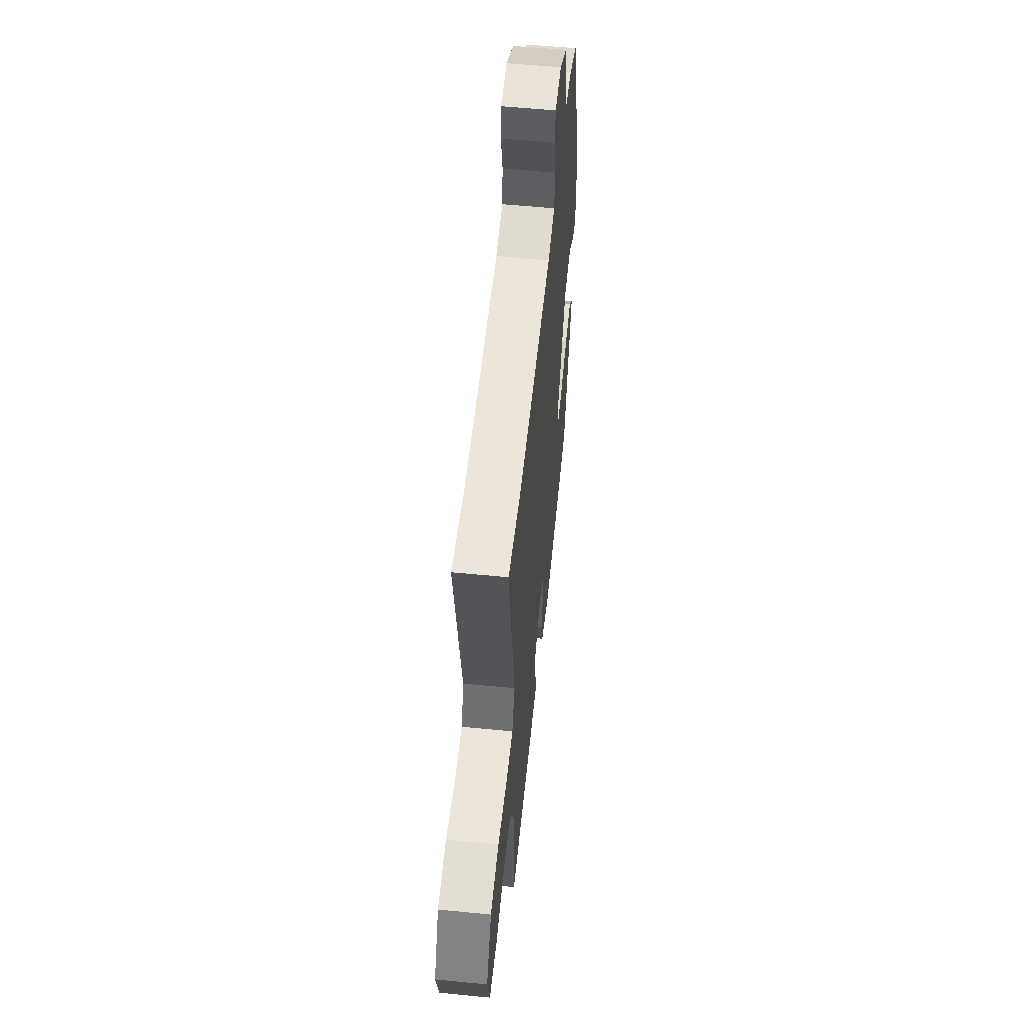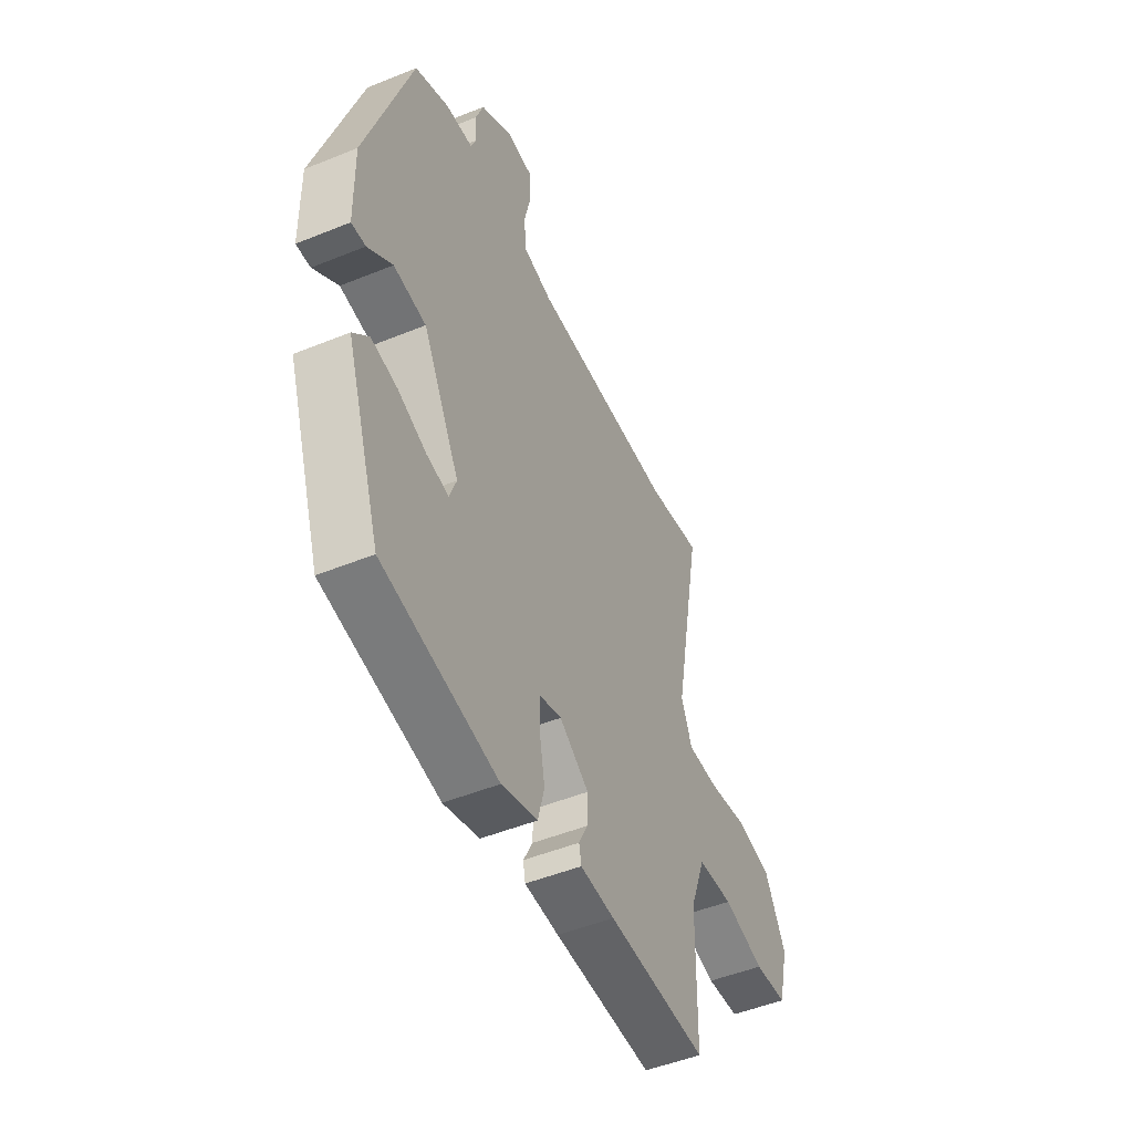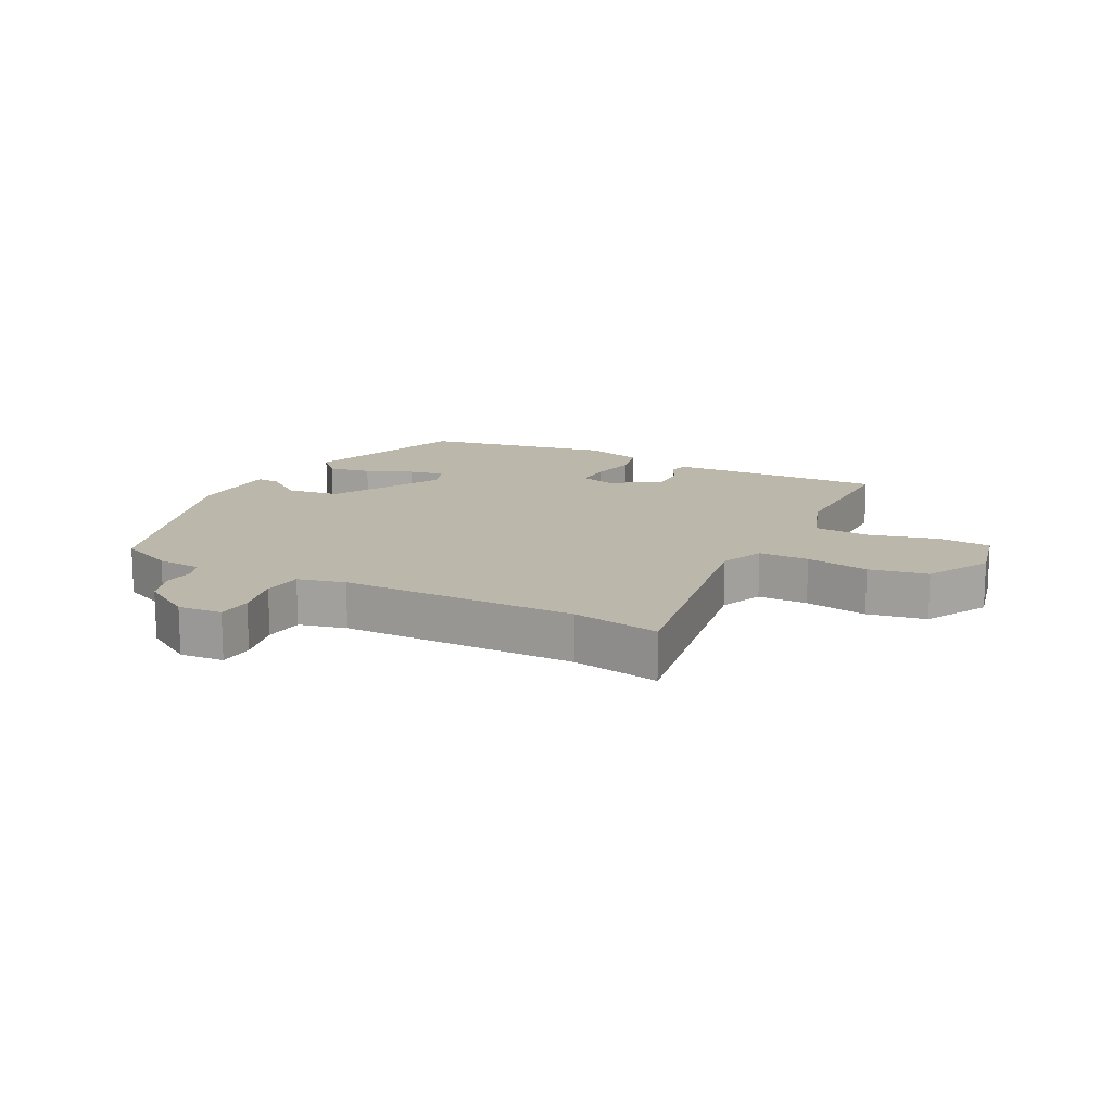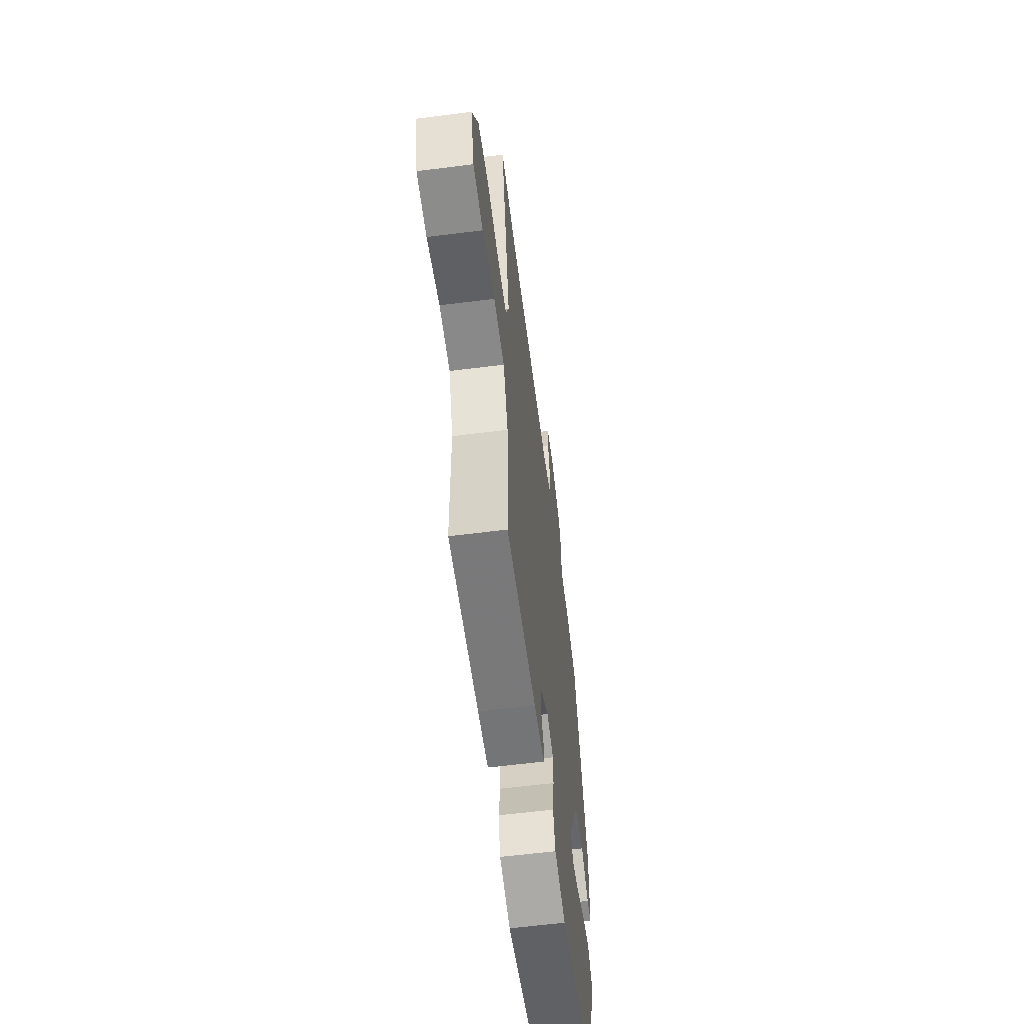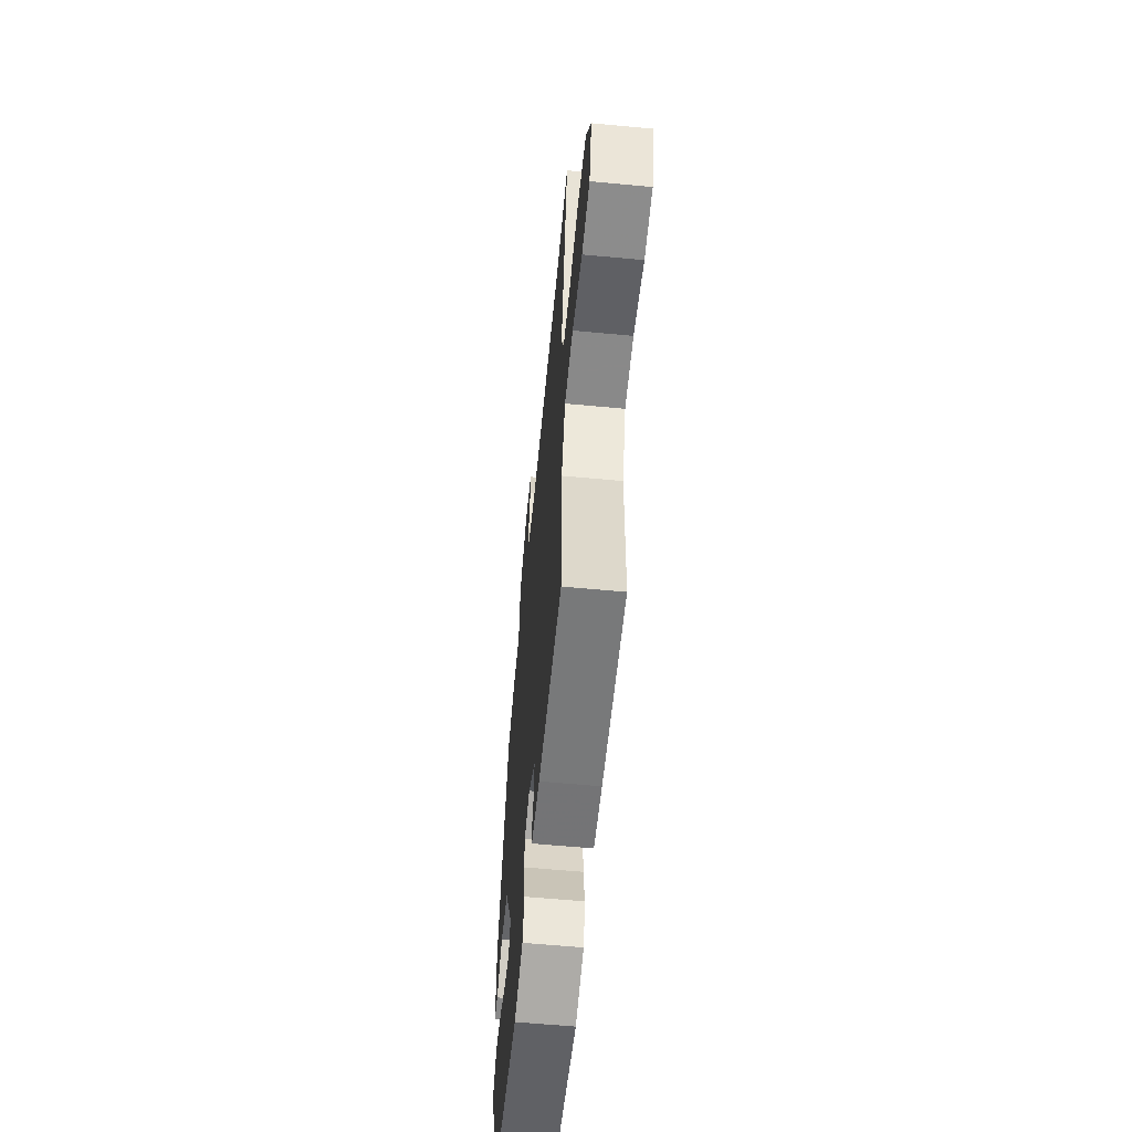
<metadata>
{"format":"obj","ext":"obj","renderer":"f3d","projection":"perspective","resolution":1024,"background":"white","views":[{"elev":55.9,"azim":95.9,"up":"+Z"},{"elev":-48.8,"azim":-65.6,"up":"+Z"},{"elev":14.4,"azim":27.8,"up":"+Y"},{"elev":-60.2,"azim":97.4,"up":"+Z"},{"elev":-60.1,"azim":84.5,"up":"+Z"}]}
</metadata>
<code>
v 0.472 0.07 -0.499
v 0.215 0.07 -0.488
v 0.126 0.07 -0.482
v 0.12 0.07 -0.451
v 0.144 0.07 -0.404
v 0.145 0.07 -0.349
v 0.069 0.07 -0.296
v 0.011 0.07 -0.313
v 0.012 0.07 -0.372
v 0.026 0.07 -0.448
v 0.009 0.07 -0.512
v -0.084 0.07 -0.539
v -0.384 0.07 -0.48
v -0.474 0.07 -0.212
v -0.433 0.07 -0.169
v -0.365 0.07 -0.182
v -0.291 0.07 -0.213
v -0.234 0.07 -0.224
v -0.216 0.07 -0.176
v -0.312 0.07 0.003
v -0.396 0.07 0.015
v -0.46 0.07 -0.032
v -0.497 0.07 -0.034
v -0.499 0.07 0.116
v -0.381 0.07 0.474
v -0.293 0.07 0.513
v -0.222 0.07 0.518
v -0.208 0.07 0.552
v -0.212 0.07 0.604
v -0.192 0.07 0.66
v -0.11 0.07 0.711
v -0.04 0.07 0.705
v -0.037 0.07 0.648
v -0.055 0.07 0.571
v -0.049 0.07 0.507
v 0.026 0.07 0.488
v 0.401 0.07 0.483
v 0.541 0.07 0.507
v 0.468 0.07 0.114
v 0.496 0.07 0.044
v 0.576 0.07 0.043
v 0.677 0.07 0.06
v 0.77 0.07 0.042
v 0.824 0.07 -0.061
v 0.797 0.07 -0.169
v 0.712 0.07 -0.175
v 0.605 0.07 -0.146
v 0.514 0.07 -0.151
v 0.475 0.07 -0.256
v 0.472 0 -0.499
v 0.215 0 -0.488
v 0.126 0 -0.482
v 0.12 0 -0.451
v 0.144 0 -0.404
v 0.145 0 -0.349
v 0.069 0 -0.296
v 0.011 0 -0.313
v 0.012 0 -0.372
v 0.026 0 -0.448
v 0.009 0 -0.512
v -0.084 0 -0.539
v -0.384 0 -0.48
v -0.474 0 -0.212
v -0.433 0 -0.169
v -0.365 0 -0.182
v -0.291 0 -0.213
v -0.234 0 -0.224
v -0.216 0 -0.176
v -0.312 0 0.003
v -0.396 0 0.015
v -0.46 0 -0.032
v -0.497 0 -0.034
v -0.499 0 0.116
v -0.381 0 0.474
v -0.293 0 0.513
v -0.222 0 0.518
v -0.208 0 0.552
v -0.212 0 0.604
v -0.192 0 0.66
v -0.11 0 0.711
v -0.04 0 0.705
v -0.037 0 0.648
v -0.055 0 0.571
v -0.049 0 0.507
v 0.026 0 0.488
v 0.401 0 0.483
v 0.541 0 0.507
v 0.468 0 0.114
v 0.496 0 0.044
v 0.576 0 0.043
v 0.677 0 0.06
v 0.77 0 0.042
v 0.824 0 -0.061
v 0.797 0 -0.169
v 0.712 0 -0.175
v 0.605 0 -0.146
v 0.514 0 -0.151
v 0.475 0 -0.256
f 44 45 46 47
f 44 47 48
f 41 42 43 44
f 40 41 44 48
f 39 40 48 49
f 37 38 39
f 36 37 39 49
f 31 32 33 34
f 31 34 35
f 28 29 30 31
f 27 28 31 35
f 21 22 23 24
f 20 21 24 25
f 19 20 25 26
f 14 15 16 17
f 14 17 18
f 13 14 18
f 12 13 18
f 9 10 11 12
f 8 9 12 18
f 7 8 18 19
f 2 3 4 5
f 2 5 6
f 1 2 6
f 49 1 6 7
f 27 35 36 49
f 26 27 49
f 7 19 26 49
f 96 95 94 93
f 97 96 93
f 93 92 91 90
f 97 93 90 89
f 98 97 89 88
f 88 87 86
f 98 88 86 85
f 83 82 81 80
f 84 83 80
f 80 79 78 77
f 84 80 77 76
f 73 72 71 70
f 74 73 70 69
f 75 74 69 68
f 66 65 64 63
f 67 66 63
f 67 63 62
f 67 62 61
f 61 60 59 58
f 67 61 58 57
f 68 67 57 56
f 54 53 52 51
f 55 54 51
f 55 51 50
f 56 55 50 98
f 98 85 84 76
f 98 76 75
f 98 75 68 56
f 1 50 51 2
f 2 51 52 3
f 3 52 53 4
f 4 53 54 5
f 5 54 55 6
f 6 55 56 7
f 7 56 57 8
f 8 57 58 9
f 9 58 59 10
f 10 59 60 11
f 11 60 61 12
f 12 61 62 13
f 13 62 63 14
f 14 63 64 15
f 15 64 65 16
f 16 65 66 17
f 17 66 67 18
f 18 67 68 19
f 19 68 69 20
f 20 69 70 21
f 21 70 71 22
f 22 71 72 23
f 23 72 73 24
f 24 73 74 25
f 25 74 75 26
f 26 75 76 27
f 27 76 77 28
f 28 77 78 29
f 29 78 79 30
f 30 79 80 31
f 31 80 81 32
f 32 81 82 33
f 33 82 83 34
f 34 83 84 35
f 35 84 85 36
f 36 85 86 37
f 37 86 87 38
f 38 87 88 39
f 39 88 89 40
f 40 89 90 41
f 41 90 91 42
f 42 91 92 43
f 43 92 93 44
f 44 93 94 45
f 45 94 95 46
f 46 95 96 47
f 47 96 97 48
f 48 97 98 49
f 49 98 50 1

</code>
